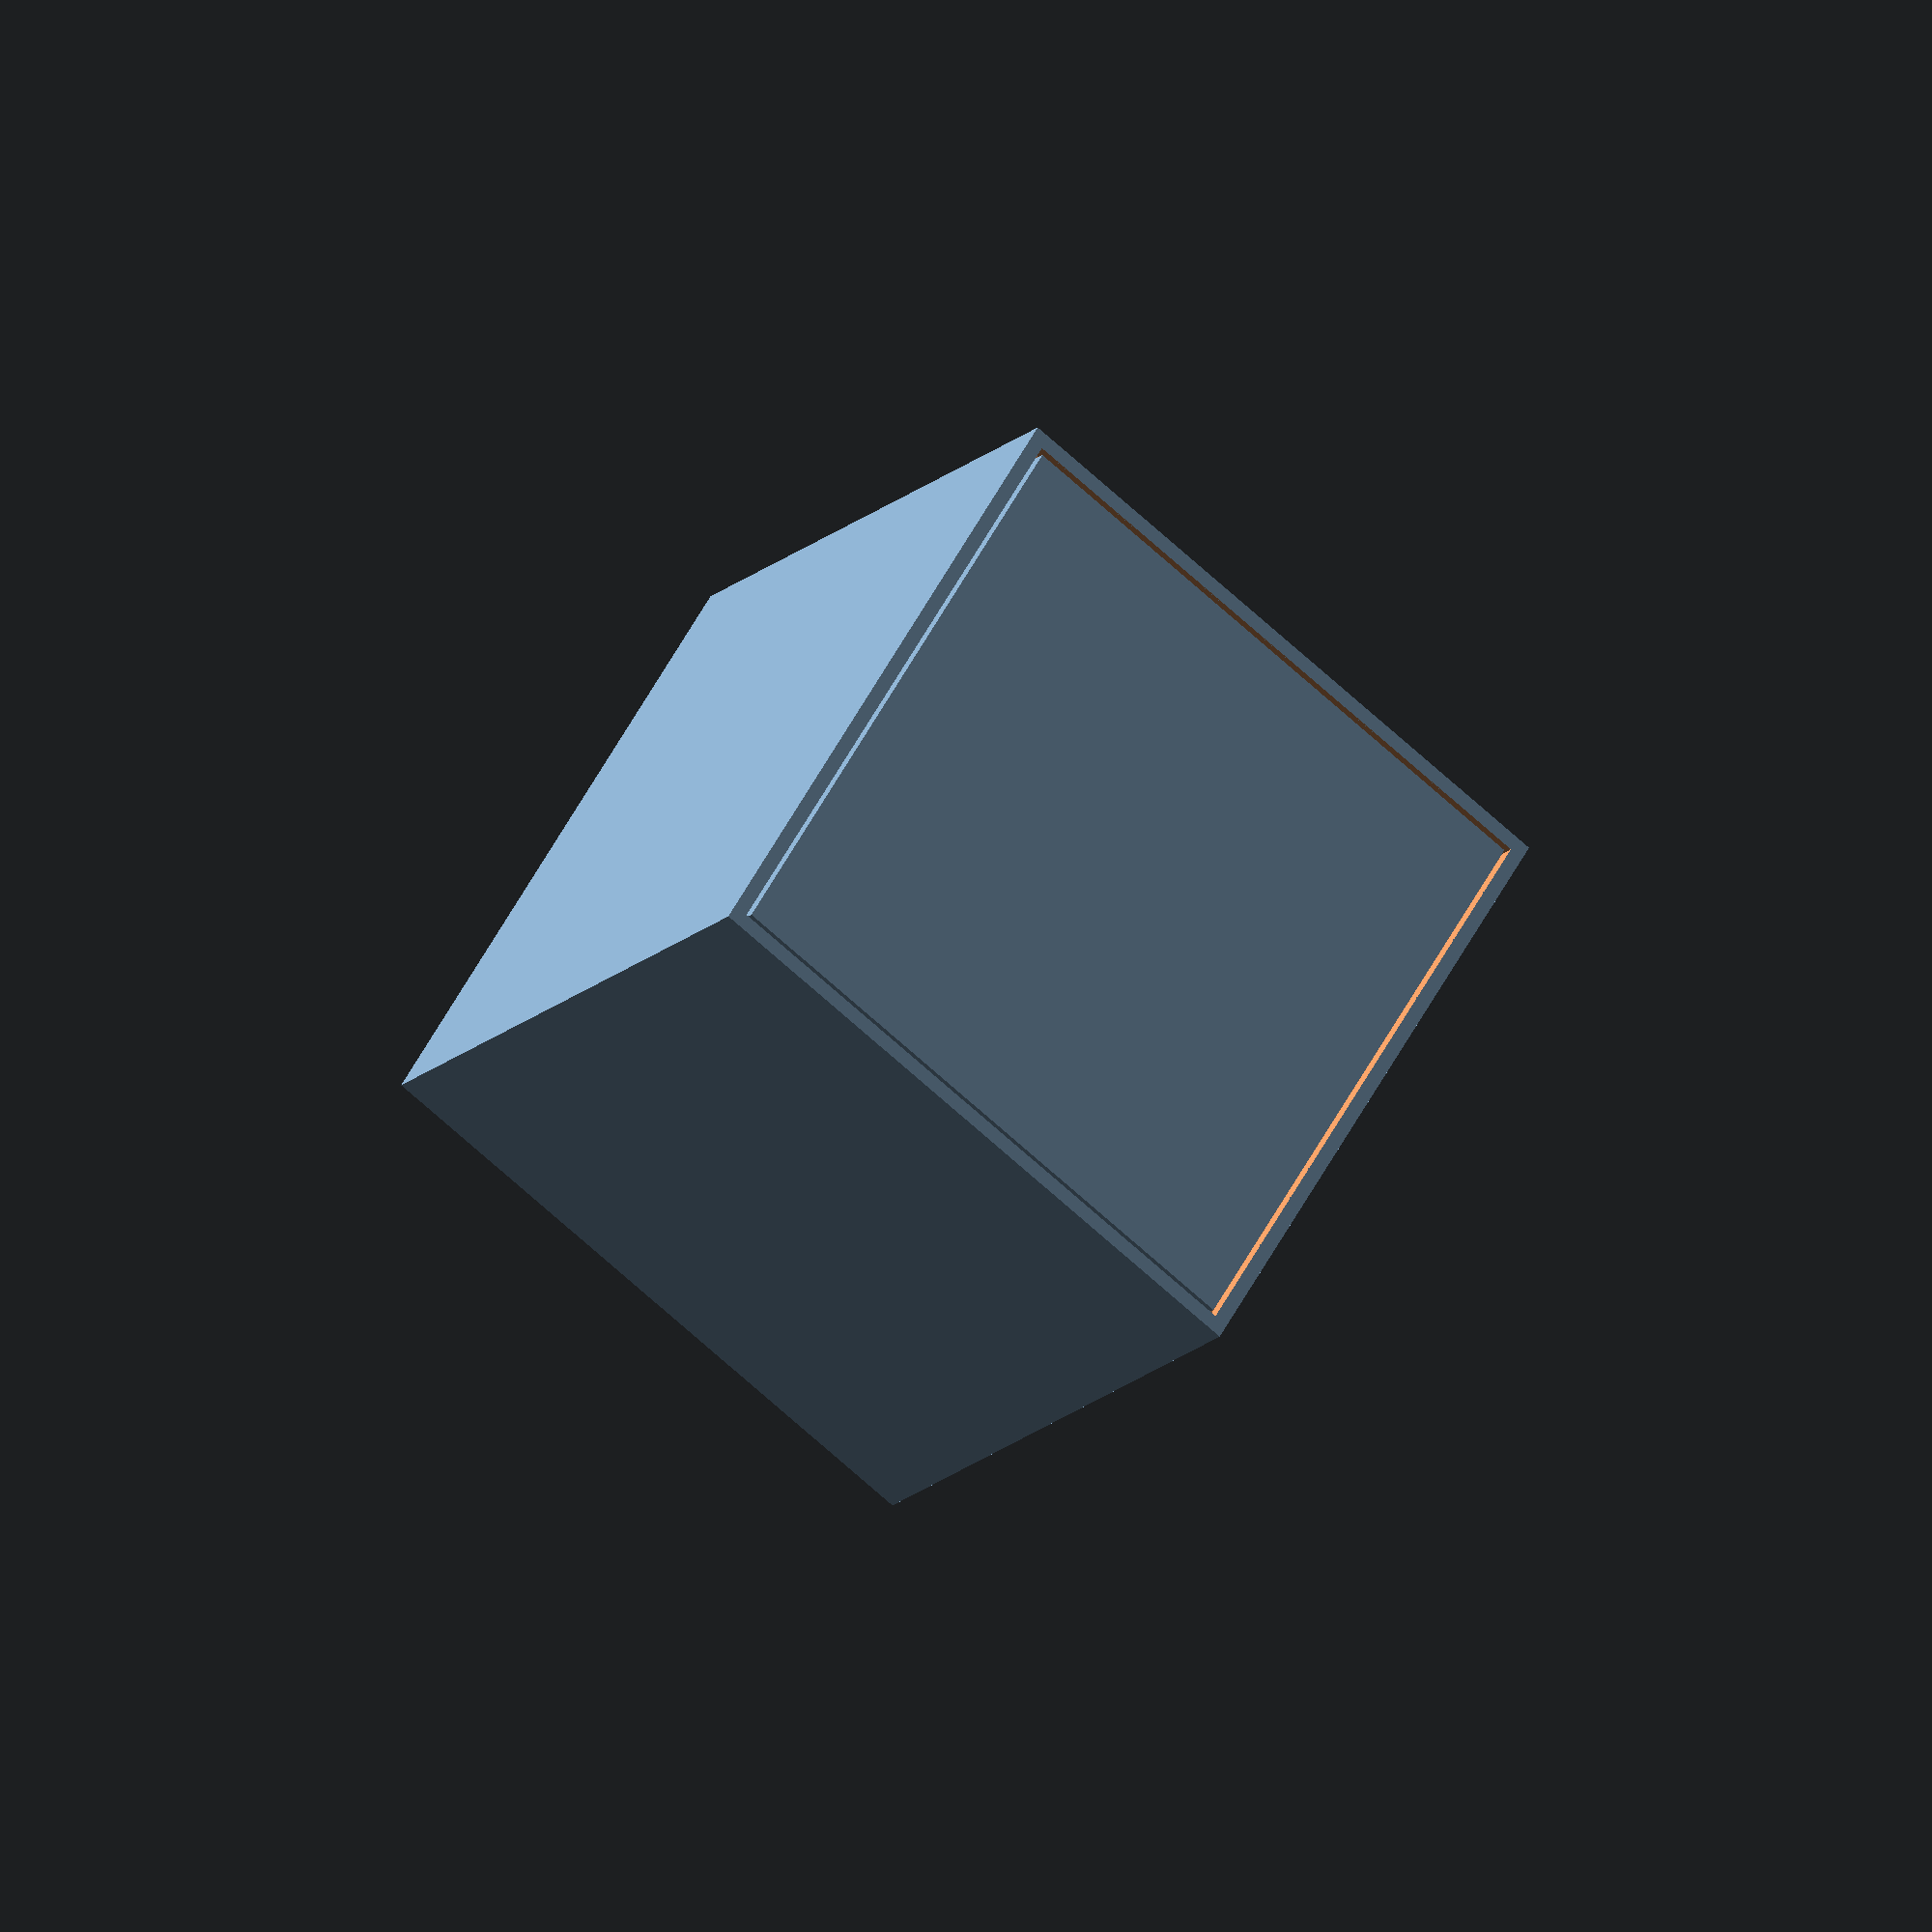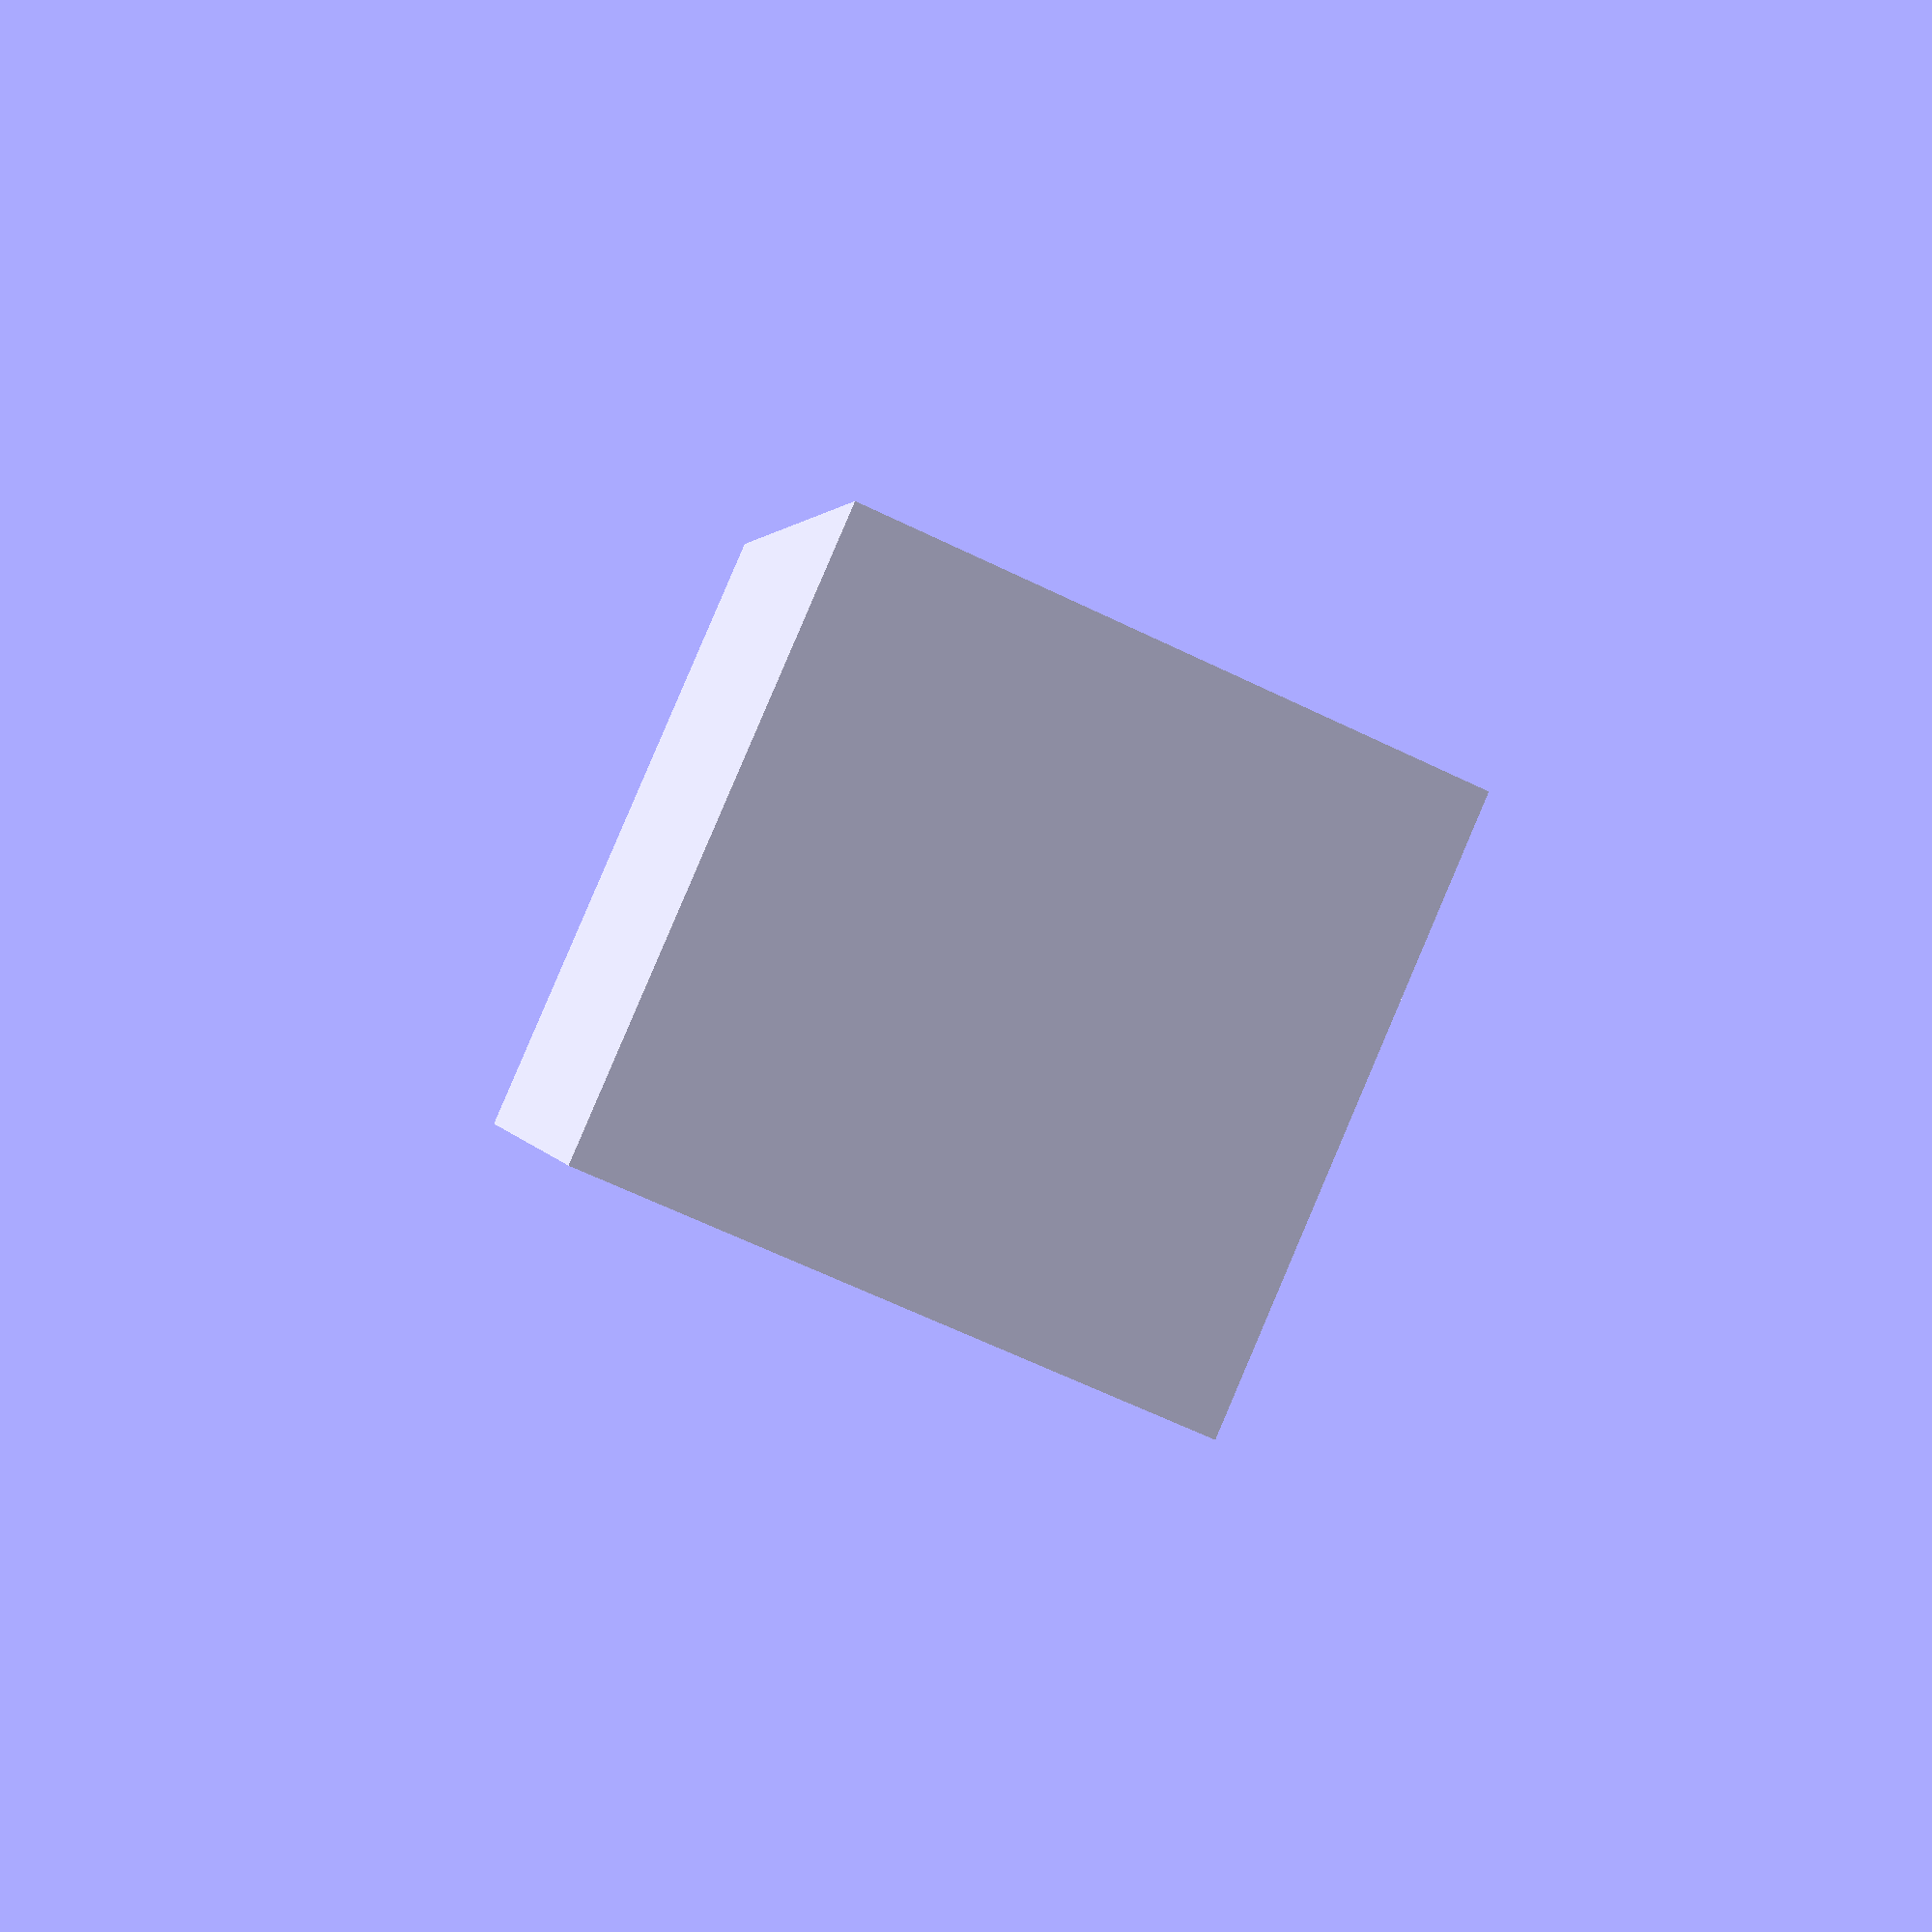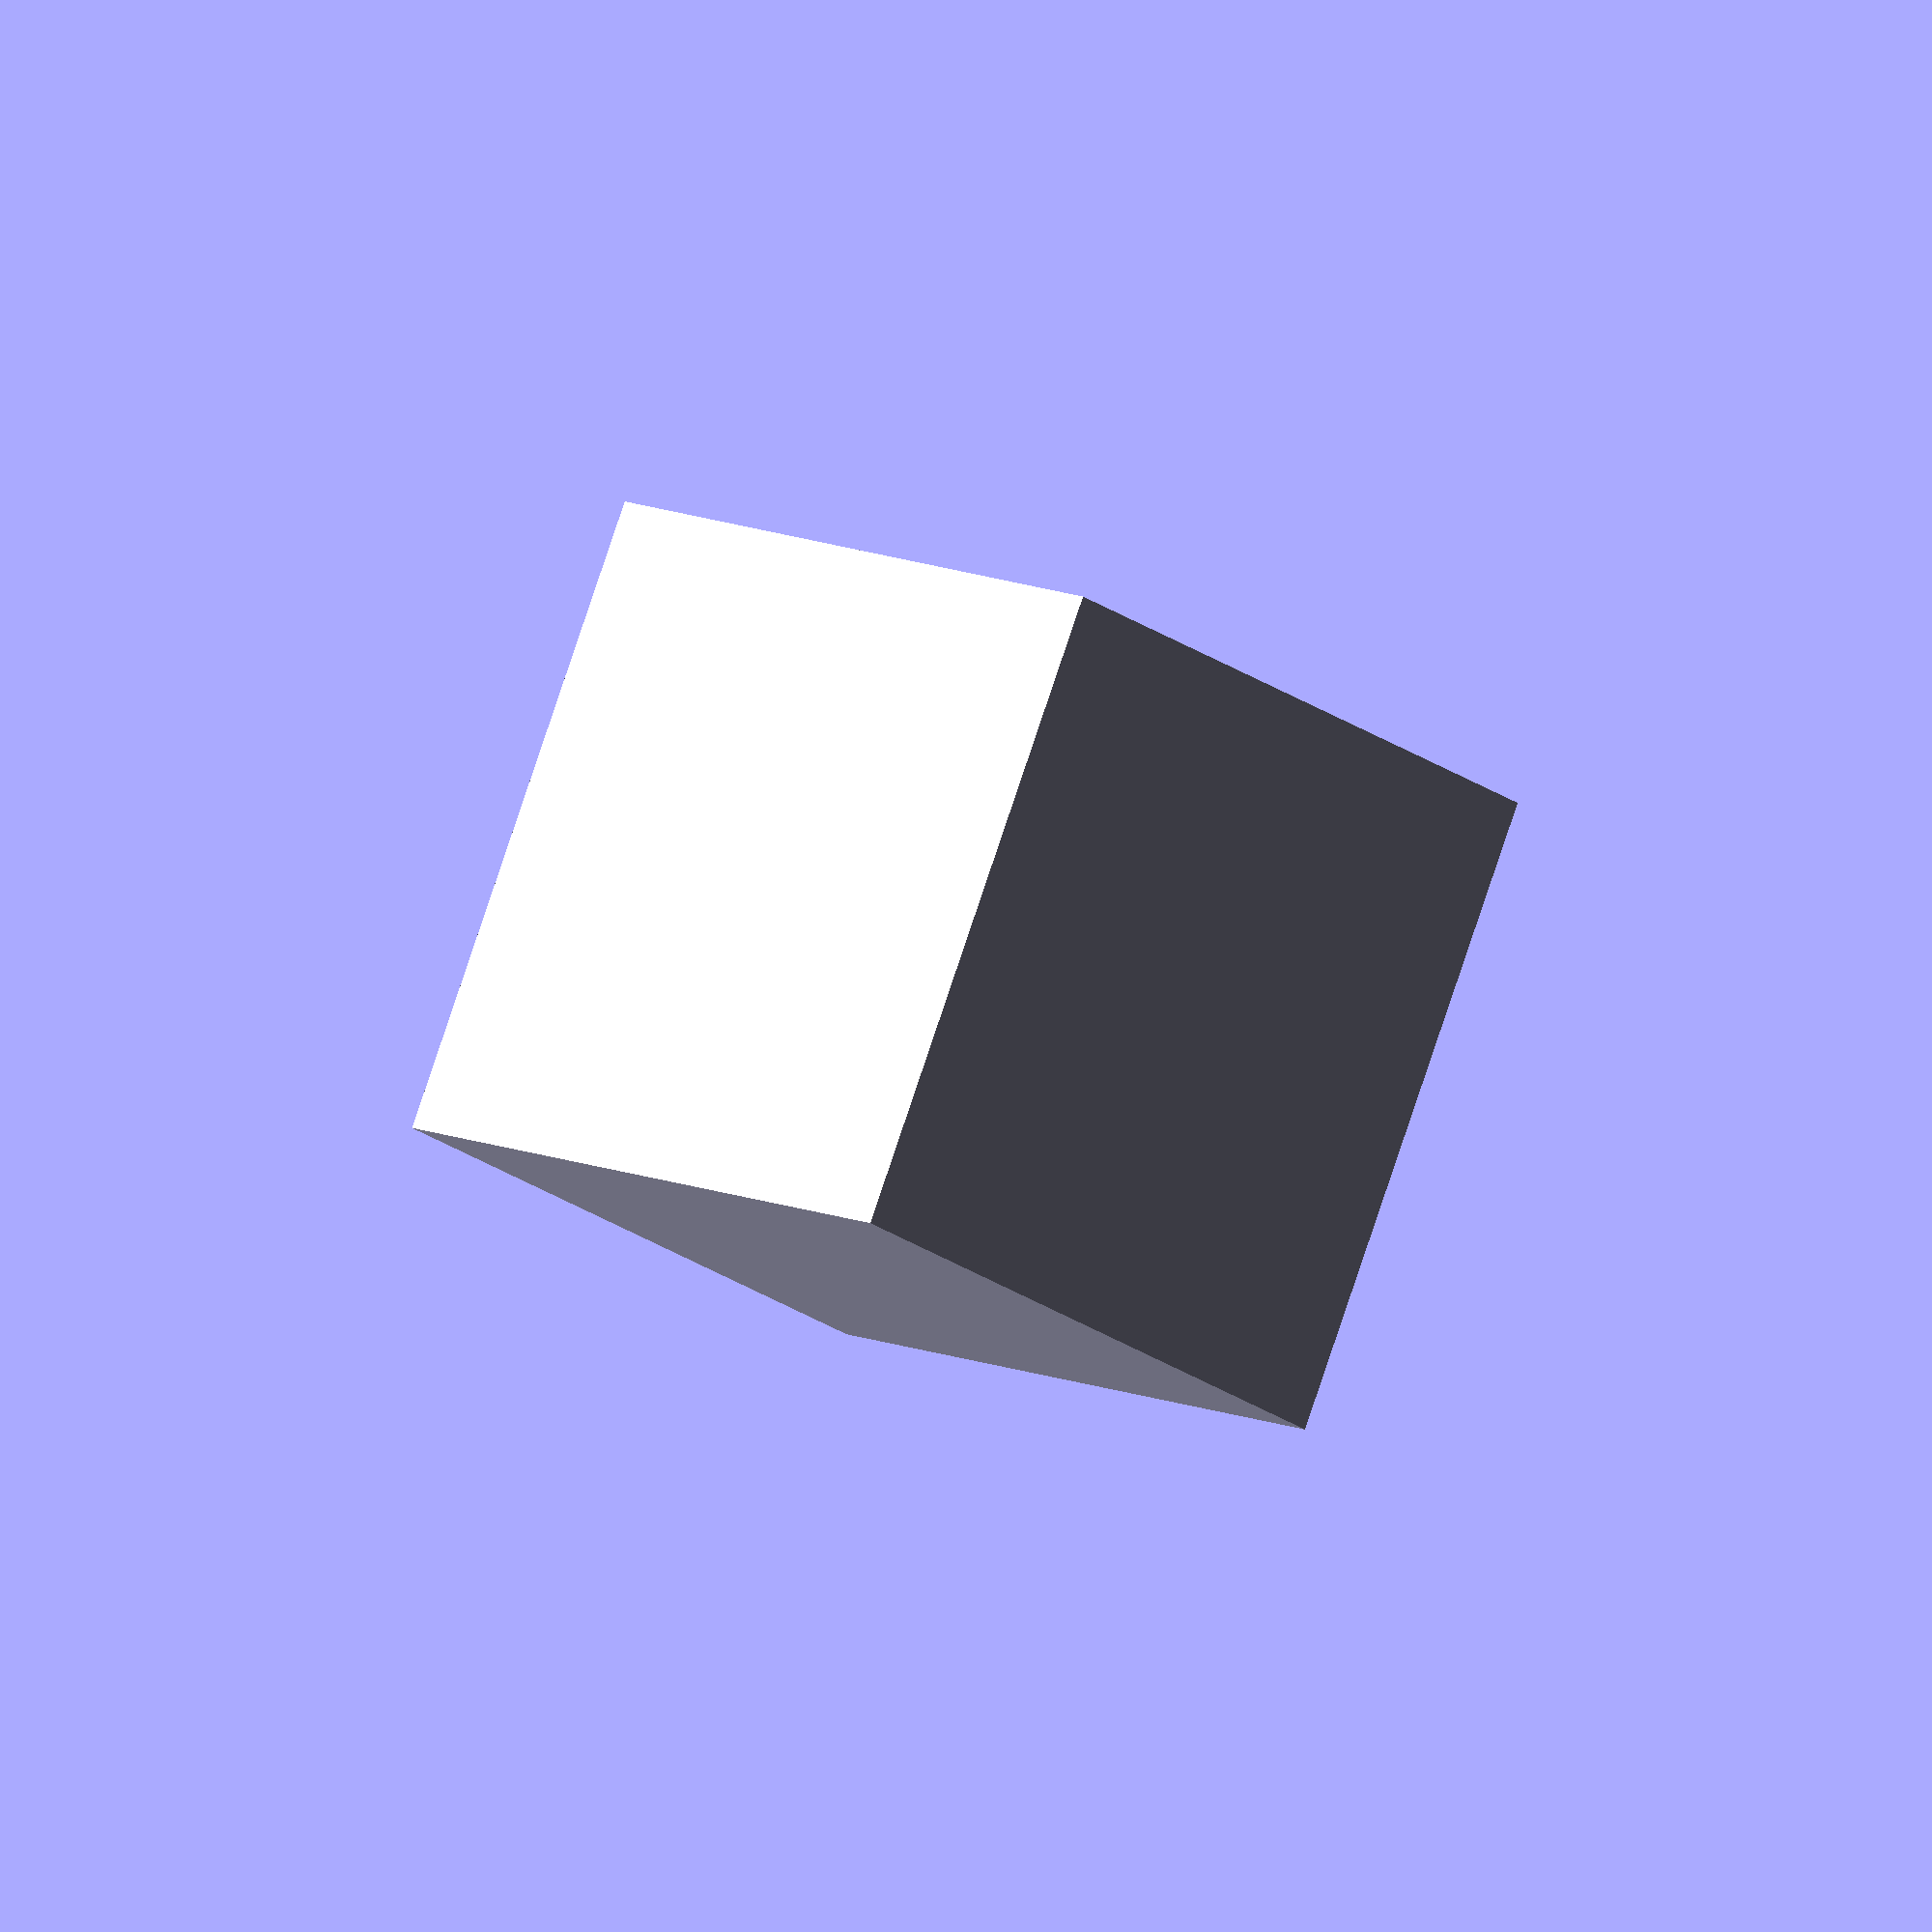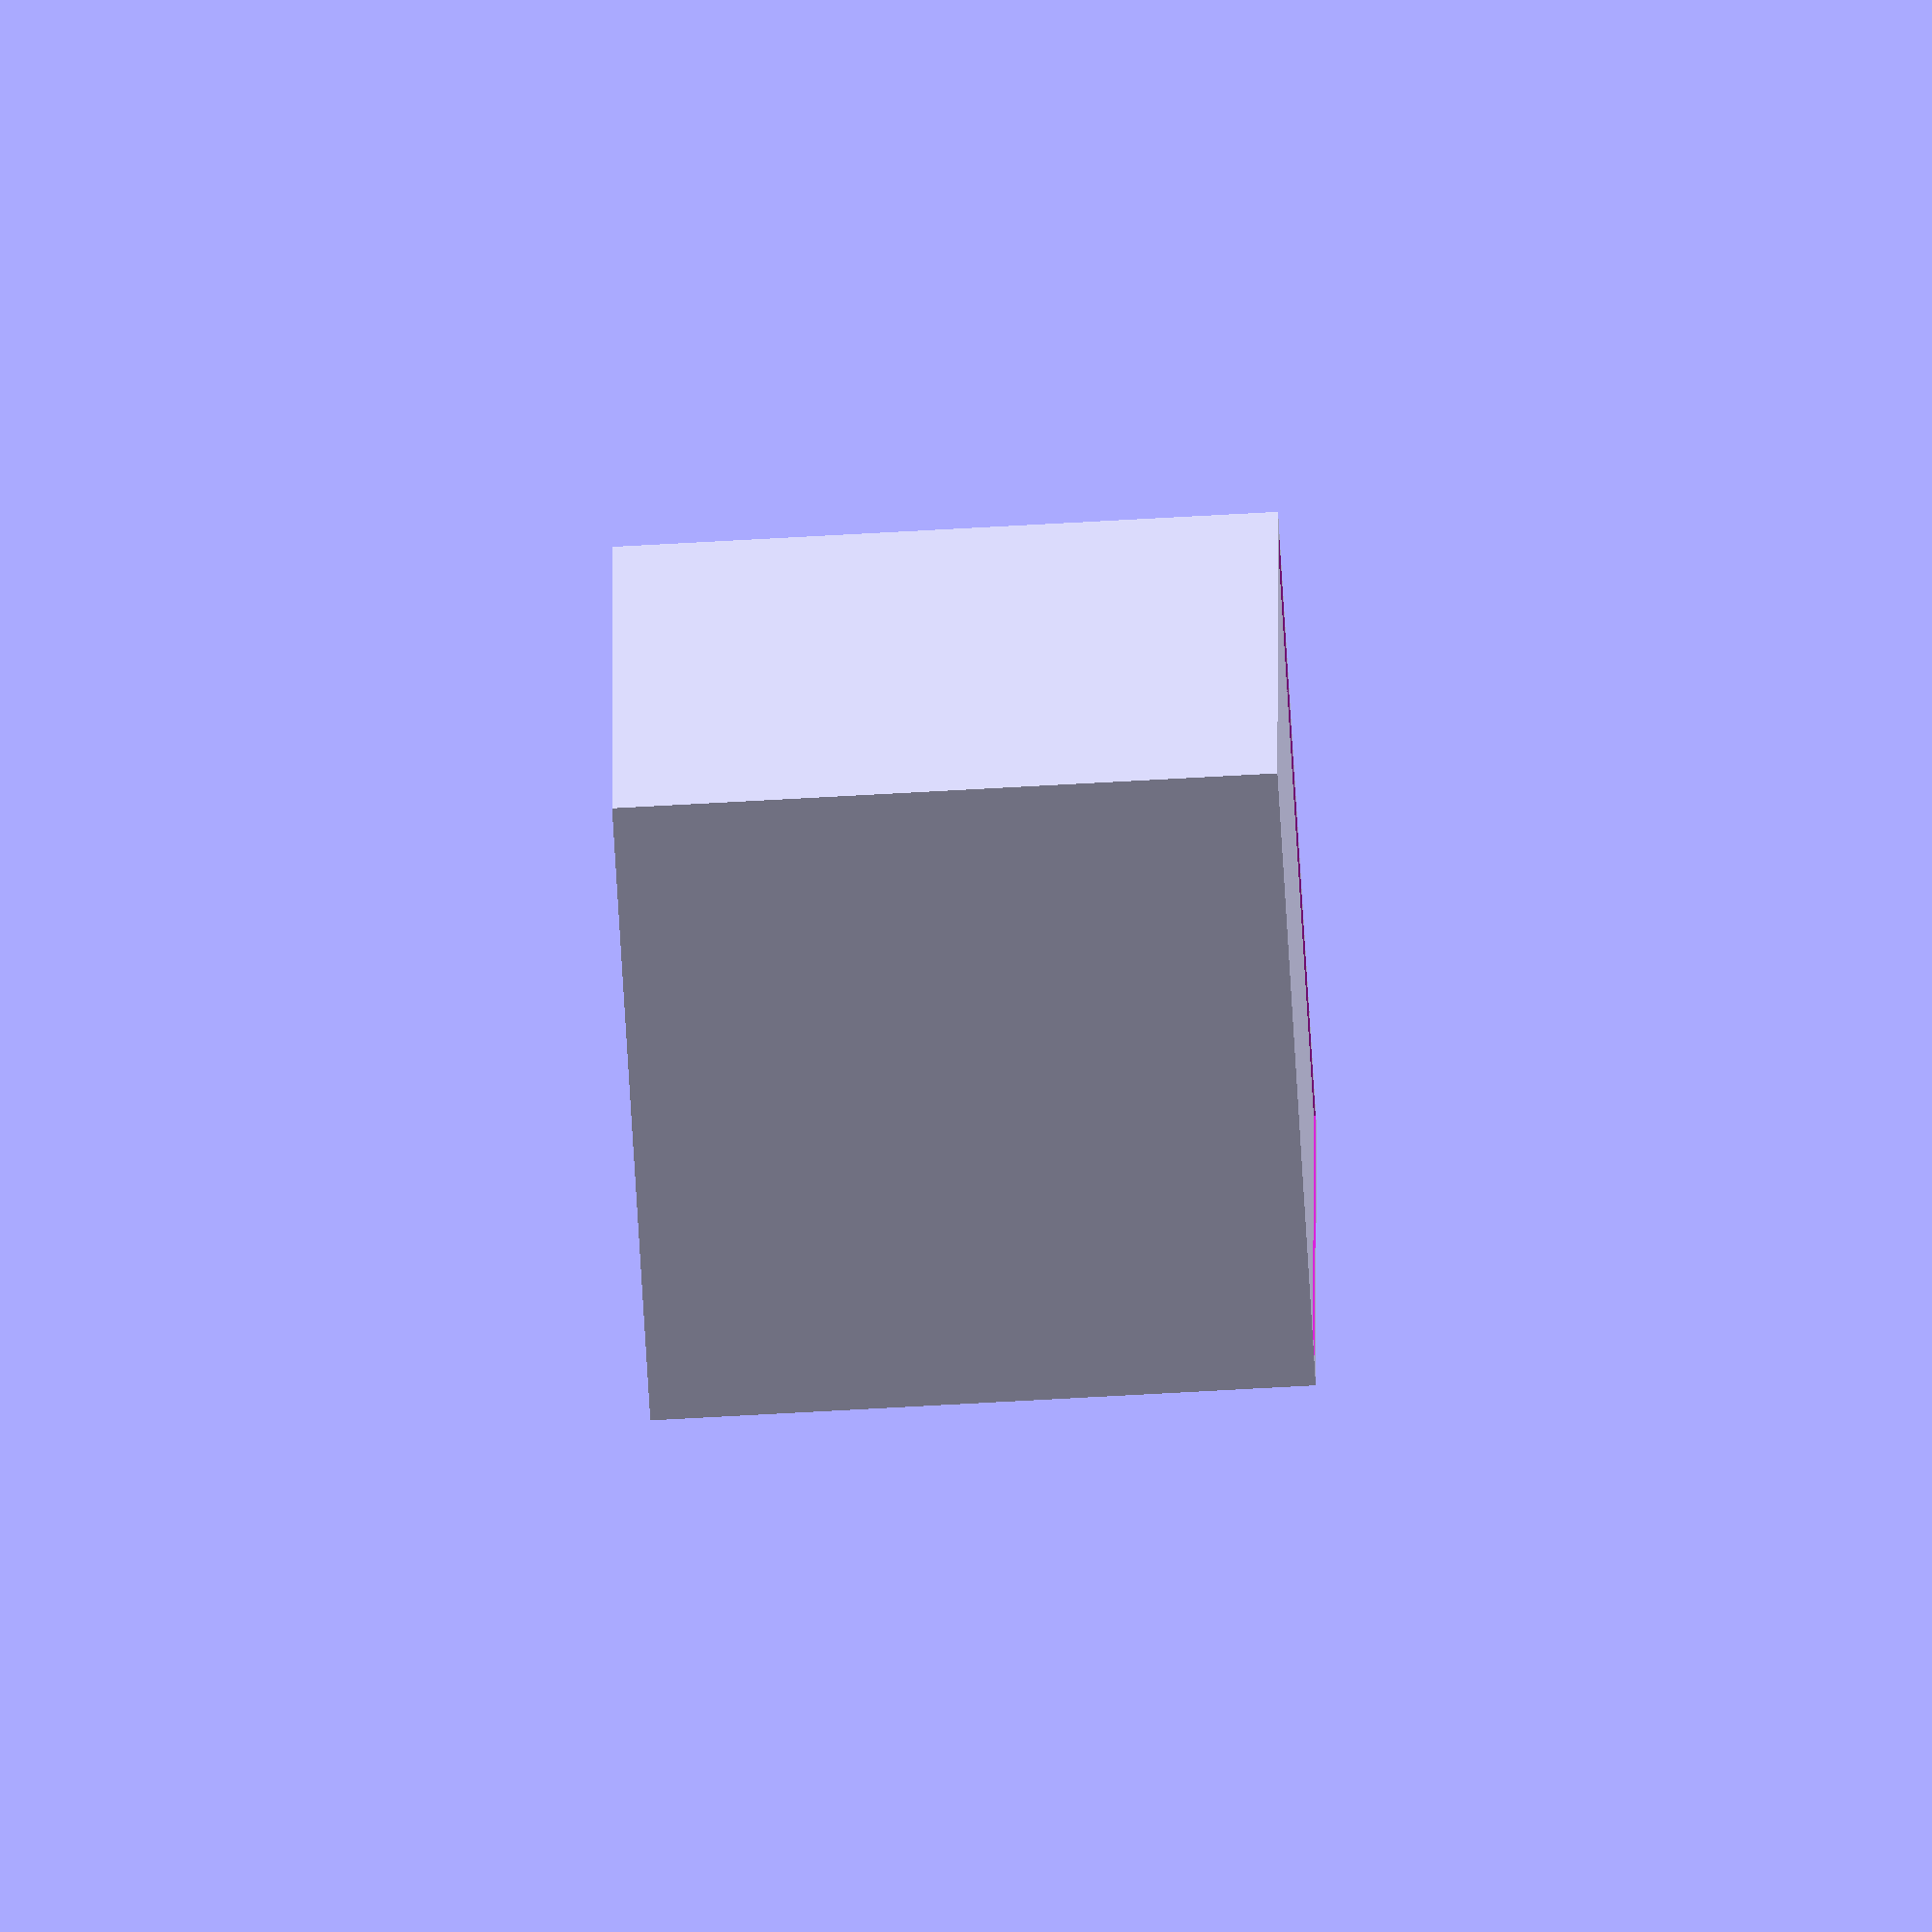
<openscad>
arete = 33.257;
paroi = 1.5;
echelleReductionAjustementBouchon = 0.985;
r = 0.19; // résolution d'impression sur l'axe Z

//ico_creux();
//decoupe_bouchon();
corps_ouvert();
bouchon();
//trou();

module corps_ouvert() {
    //rotate([180, 0, 0])
	difference() {
		cube_creux();
		decoupe_bouchon();
	}
}

module bouchon() {
	scale([echelleReductionAjustementBouchon, echelleReductionAjustementBouchon, 0.995])
	difference () {
        intersection() {
            cube_creux();
            decoupe_bouchon(echelleReductionAjustementBouchon);
        }
	}
}

module cube_creux() {
	difference() {
        cube(arete, center=true);
        cube(arete-2*paroi, center=true);
	}
}

module decoupe_bouchon(scale=1) {
	rotate([0,0,45]) translate([0,0,arete/2*0.89+5*r])
		cylinder(6*r, r=arete*0.675, $fn=4);
	rotate([0,0,45]) translate([0,0,arete/2*0.89])
		cylinder(6*r, r=(arete-paroi/2)*0.653, $fn=4);
}



</openscad>
<views>
elev=16.9 azim=32.2 roll=330.6 proj=o view=solid
elev=358.5 azim=156.4 roll=168.6 proj=p view=wireframe
elev=24.1 azim=245.1 roll=220.7 proj=o view=wireframe
elev=245.9 azim=91.0 roll=266.7 proj=o view=wireframe
</views>
